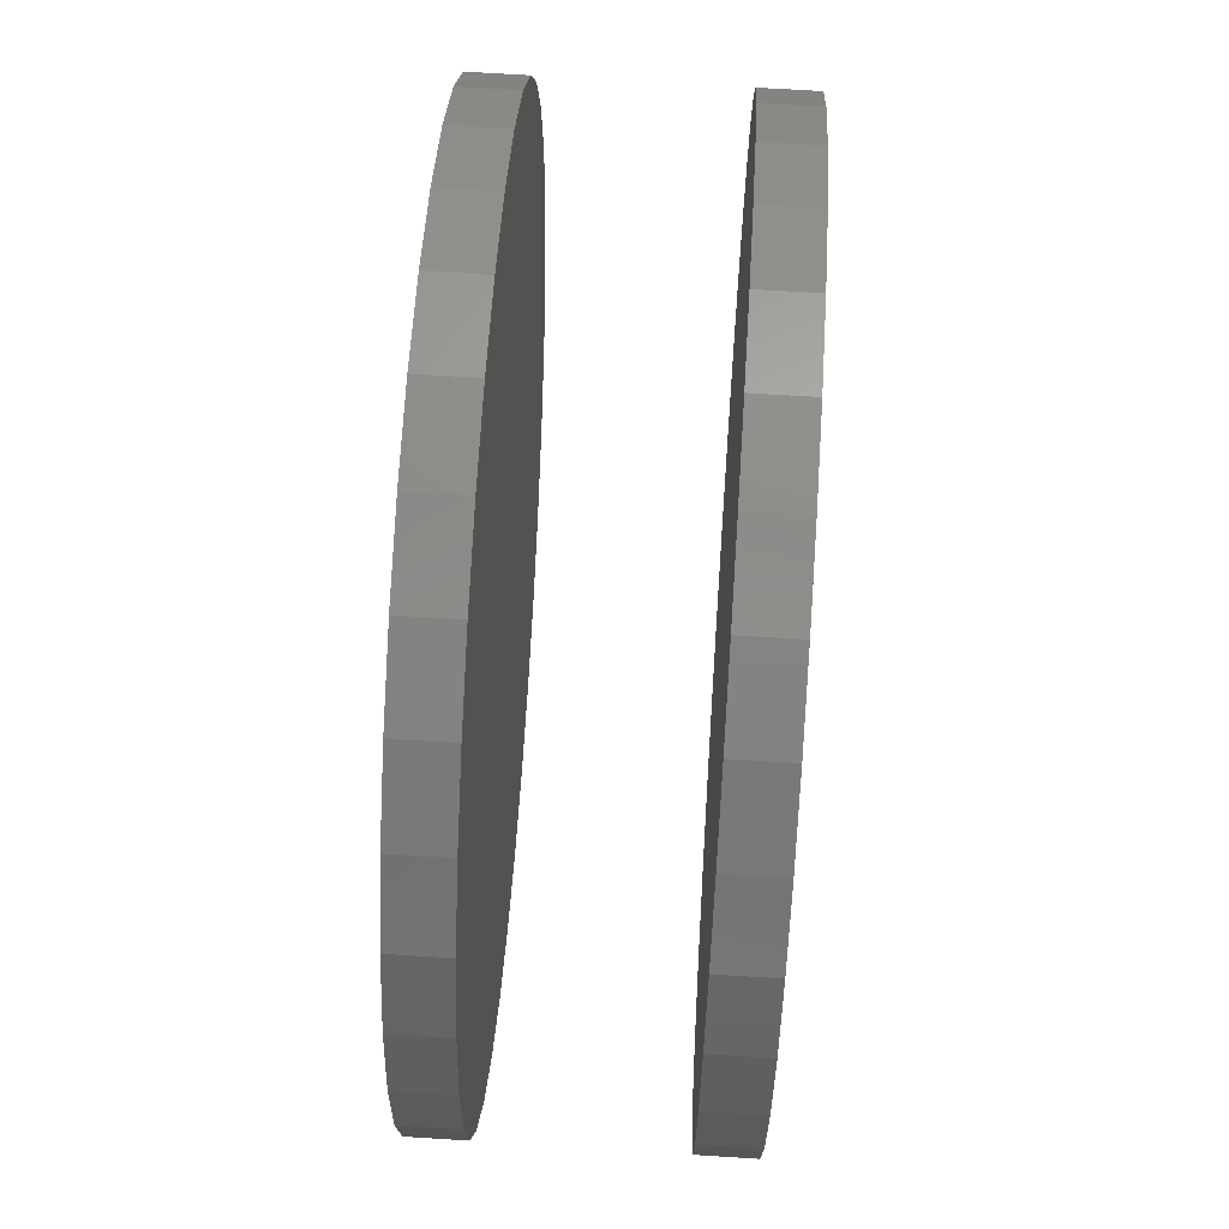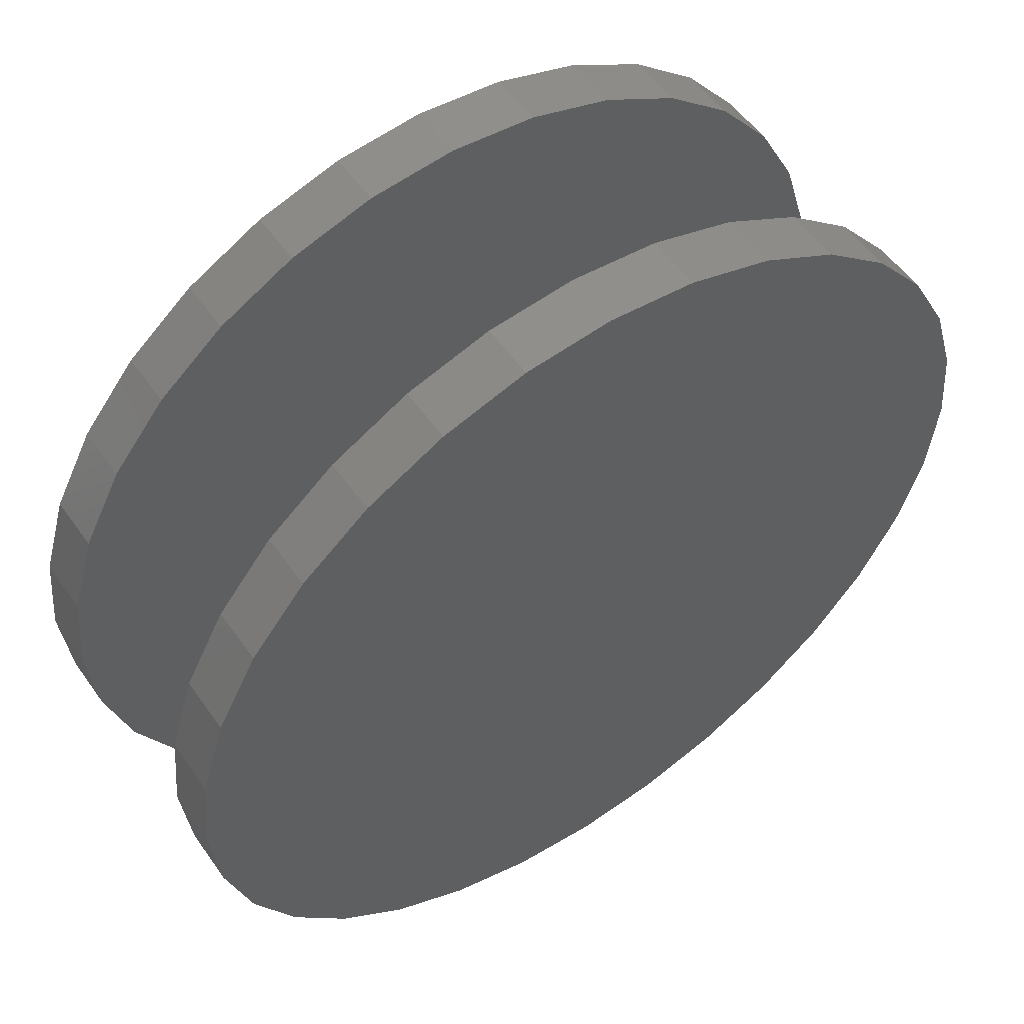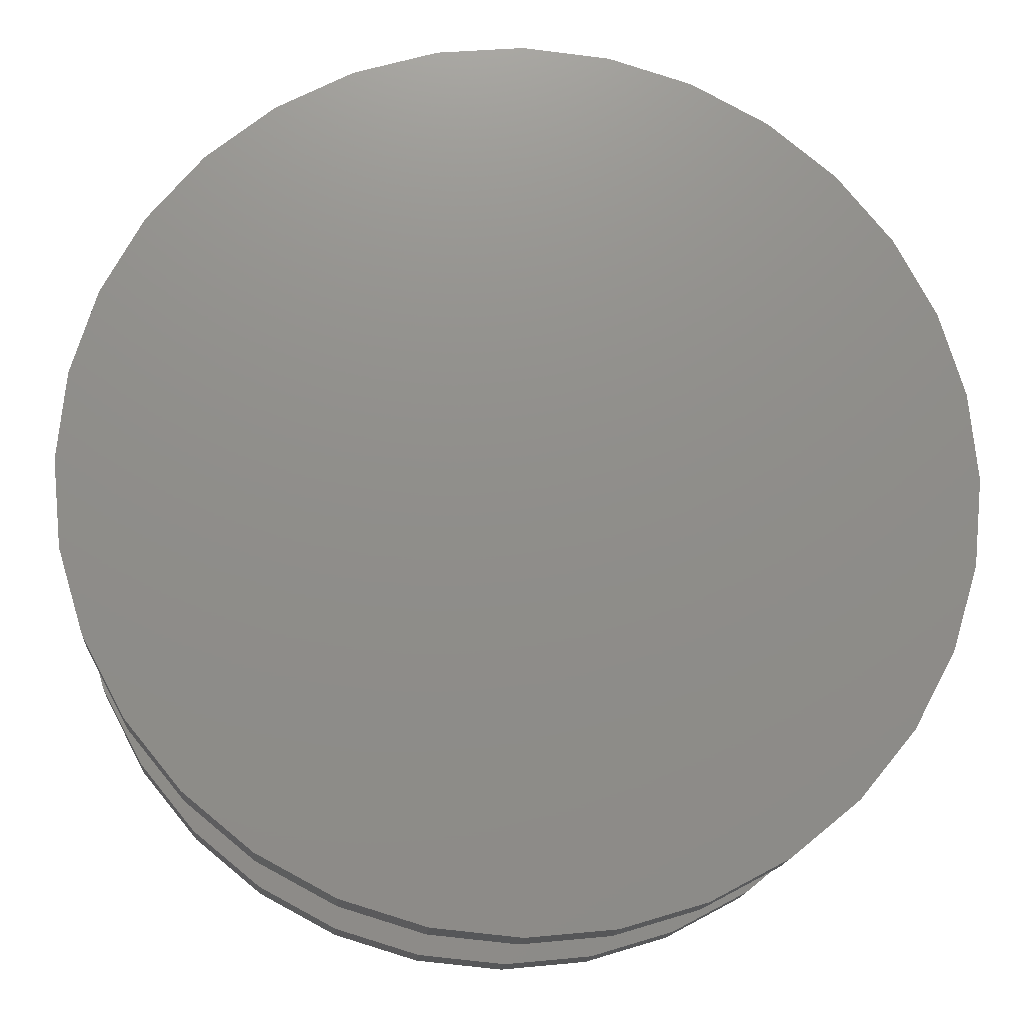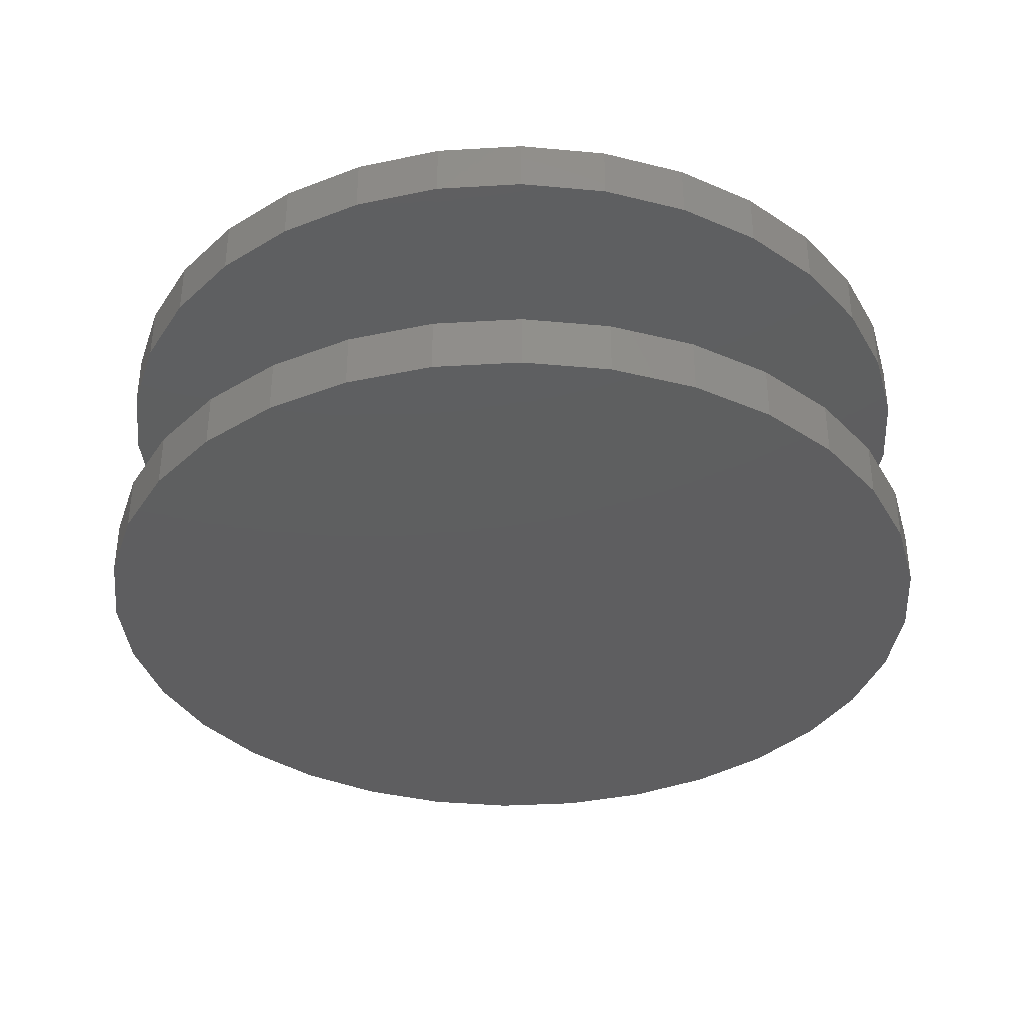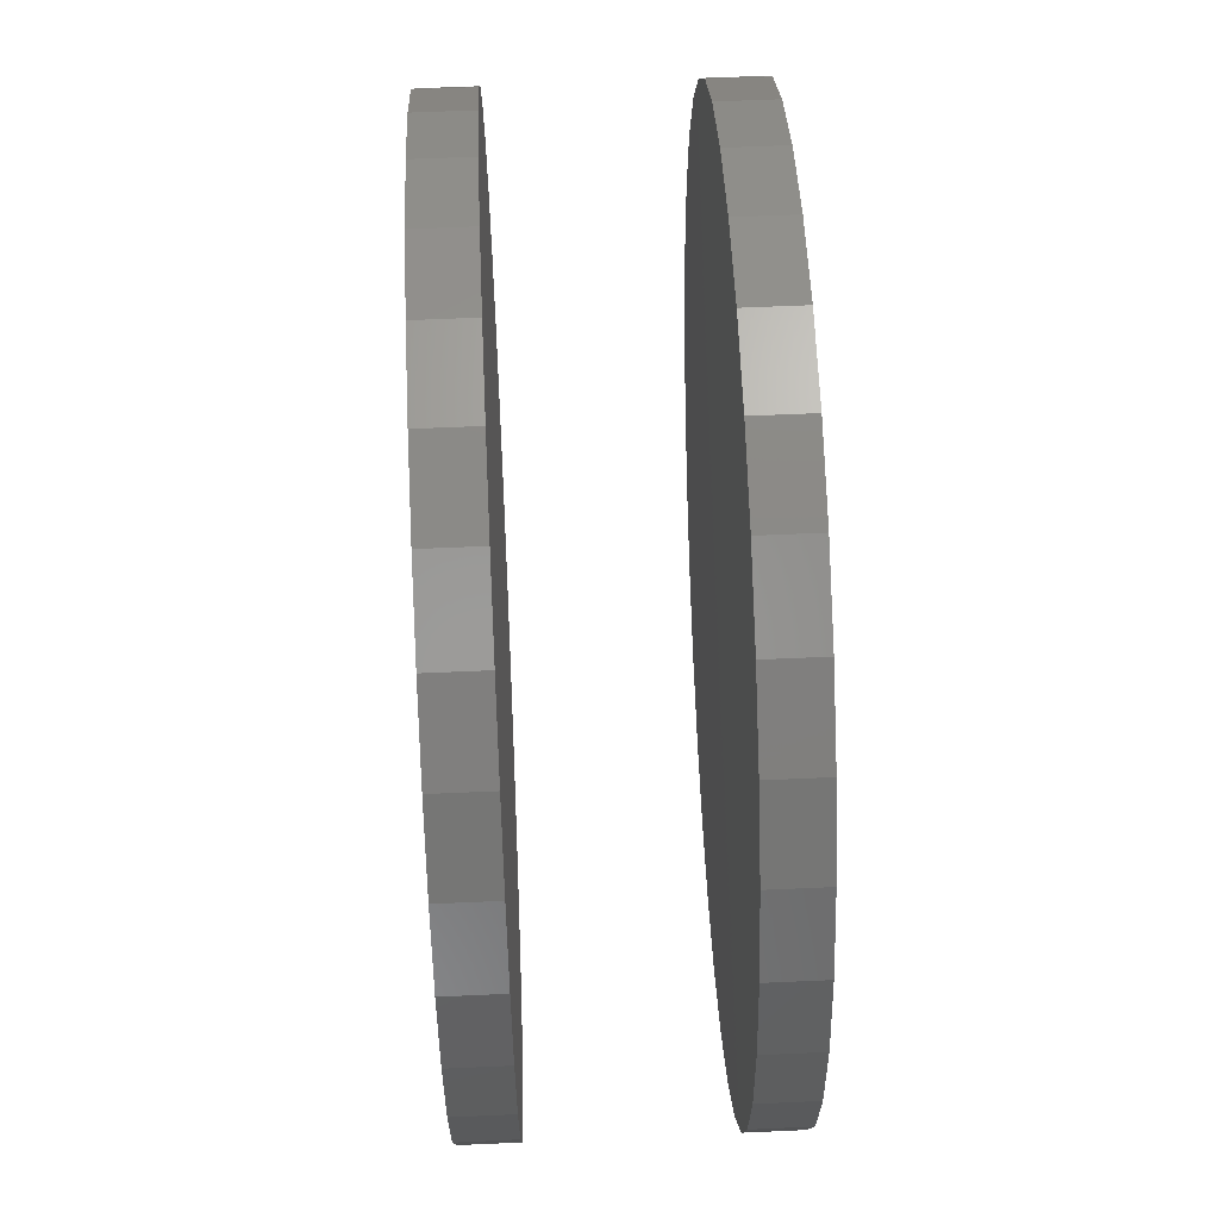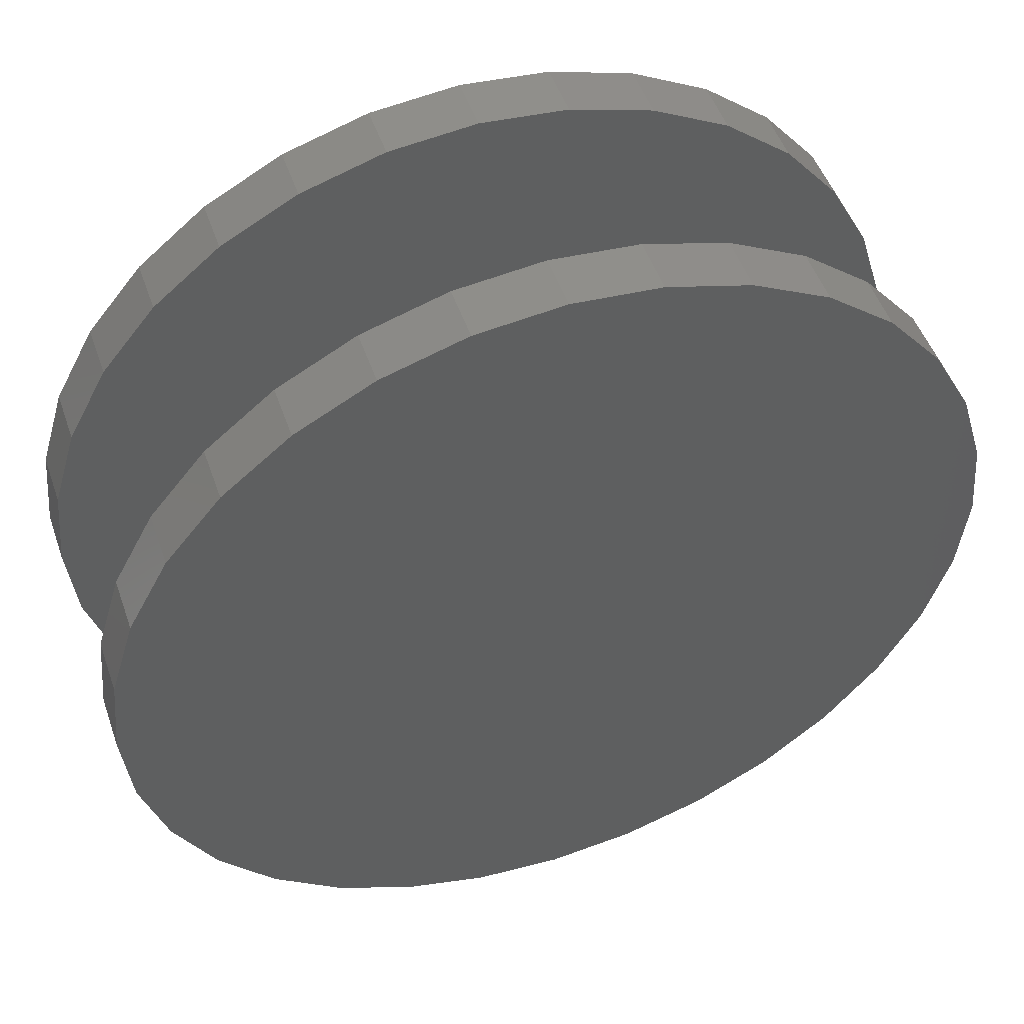
<metadata>
{"format":"stl","ext":"stl","renderer":"f3d","projection":"perspective","resolution":1024,"background":"white","views":[{"elev":68.7,"azim":-86.4,"up":"+Y"},{"elev":54.4,"azim":-34.6,"up":"+Y"},{"elev":-16.1,"azim":-4.4,"up":"+Y"},{"elev":-36.1,"azim":10.0,"up":"+Z"},{"elev":61.3,"azim":87.4,"up":"+Y"},{"elev":50.7,"azim":160.9,"up":"+Y"}]}
</metadata>
<code>
# stl→obj: 128 verts, 248 faces
v -0.3711 4.641e-17 0.1719
v -0.3711 4.641e-17 0.2188
v -0.3638 0.07393 0.1719
v -0.3638 0.07393 0.2188
v -0.3422 0.145 0.1719
v -0.3422 0.145 0.2188
v -0.3072 0.2105 0.1719
v -0.3072 0.2105 0.2188
v -0.2601 0.268 0.1719
v -0.2601 0.268 0.2188
v -0.2026 0.3151 0.1719
v -0.2026 0.3151 0.2188
v -0.1371 0.3501 0.1719
v -0.1371 0.3501 0.2188
v -0.06603 0.3717 0.1719
v -0.06603 0.3717 0.2188
v 0.007895 0.3789 0.1719
v 0.007895 0.3789 0.2188
v 0.08182 0.3717 0.1719
v 0.08182 0.3717 0.2188
v 0.1529 0.3501 0.1719
v 0.1529 0.3501 0.2188
v 0.2184 0.3151 0.1719
v 0.2184 0.3151 0.2188
v 0.2759 0.268 0.1719
v 0.2759 0.268 0.2188
v 0.323 0.2105 0.1719
v 0.323 0.2105 0.2188
v 0.358 0.145 0.1719
v 0.358 0.145 0.2188
v 0.3796 0.07393 0.1719
v 0.3796 0.07393 0.2188
v 0.3868 -9.281e-17 0.1719
v 0.3868 0 0.2188
v -0.3711 4.641e-17 -0.03125
v -0.3711 4.641e-17 0.01562
v -0.3638 0.07393 -0.03125
v -0.3638 0.07393 0.01562
v -0.3422 0.145 -0.03125
v -0.3422 0.145 0.01562
v -0.3072 0.2105 -0.03125
v -0.3072 0.2105 0.01562
v -0.2601 0.268 -0.03125
v -0.2601 0.268 0.01562
v -0.2026 0.3151 -0.03125
v -0.2026 0.3151 0.01562
v -0.1371 0.3501 -0.03125
v -0.1371 0.3501 0.01562
v -0.06603 0.3717 -0.03125
v -0.06603 0.3717 0.01562
v 0.007895 0.3789 -0.03125
v 0.007895 0.3789 0.01562
v 0.08182 0.3717 -0.03125
v 0.08182 0.3717 0.01562
v 0.1529 0.3501 -0.03125
v 0.1529 0.3501 0.01562
v 0.2184 0.3151 -0.03125
v 0.2184 0.3151 0.01562
v 0.2759 0.268 -0.03125
v 0.2759 0.268 0.01562
v 0.323 0.2105 -0.03125
v 0.323 0.2105 0.01562
v 0.358 0.145 -0.03125
v 0.358 0.145 0.01562
v 0.3796 0.07393 -0.03125
v 0.3796 0.07393 0.01562
v 0.3868 -9.281e-17 -0.03125
v 0.3868 0 0.01562
v 0.3796 -0.07393 0.1719
v 0.3796 -0.07393 0.2188
v 0.358 -0.145 0.1719
v 0.358 -0.145 0.2188
v 0.323 -0.2105 0.1719
v 0.323 -0.2105 0.2188
v 0.2759 -0.268 0.1719
v 0.2759 -0.268 0.2188
v 0.2184 -0.3151 0.1719
v 0.2184 -0.3151 0.2188
v 0.1529 -0.3501 0.1719
v 0.1529 -0.3501 0.2188
v 0.08182 -0.3717 0.1719
v 0.08182 -0.3717 0.2188
v 0.007895 -0.3789 0.1719
v 0.007895 -0.3789 0.2188
v -0.06603 -0.3717 0.1719
v -0.06603 -0.3717 0.2188
v -0.1371 -0.3501 0.1719
v -0.1371 -0.3501 0.2188
v -0.2026 -0.3151 0.1719
v -0.2026 -0.3151 0.2188
v -0.2601 -0.268 0.1719
v -0.2601 -0.268 0.2188
v -0.3072 -0.2105 0.1719
v -0.3072 -0.2105 0.2188
v -0.3422 -0.145 0.1719
v -0.3422 -0.145 0.2188
v -0.3638 -0.07393 0.1719
v -0.3638 -0.07393 0.2188
v 0.3796 -0.07393 -0.03125
v 0.3796 -0.07393 0.01562
v 0.358 -0.145 -0.03125
v 0.358 -0.145 0.01562
v 0.323 -0.2105 -0.03125
v 0.323 -0.2105 0.01562
v 0.2759 -0.268 -0.03125
v 0.2759 -0.268 0.01562
v 0.2184 -0.3151 -0.03125
v 0.2184 -0.3151 0.01562
v 0.1529 -0.3501 -0.03125
v 0.1529 -0.3501 0.01562
v 0.08182 -0.3717 -0.03125
v 0.08182 -0.3717 0.01562
v 0.007895 -0.3789 -0.03125
v 0.007895 -0.3789 0.01562
v -0.06603 -0.3717 -0.03125
v -0.06603 -0.3717 0.01562
v -0.1371 -0.3501 -0.03125
v -0.1371 -0.3501 0.01562
v -0.2026 -0.3151 -0.03125
v -0.2026 -0.3151 0.01562
v -0.2601 -0.268 -0.03125
v -0.2601 -0.268 0.01562
v -0.3072 -0.2105 -0.03125
v -0.3072 -0.2105 0.01562
v -0.3422 -0.145 -0.03125
v -0.3422 -0.145 0.01562
v -0.3638 -0.07393 -0.03125
v -0.3638 -0.07393 0.01562
f 1 2 3
f 3 2 4
f 3 4 5
f 5 4 6
f 5 6 7
f 7 6 8
f 7 8 9
f 9 8 10
f 9 10 11
f 11 10 12
f 11 12 13
f 13 12 14
f 13 14 15
f 15 14 16
f 15 16 17
f 17 16 18
f 17 18 19
f 19 18 20
f 19 20 21
f 21 20 22
f 21 22 23
f 23 22 24
f 23 24 25
f 25 24 26
f 25 26 27
f 27 26 28
f 27 28 29
f 29 28 30
f 29 30 31
f 31 30 32
f 31 32 33
f 33 32 34
f 35 36 37
f 37 36 38
f 37 38 39
f 39 38 40
f 39 40 41
f 41 40 42
f 41 42 43
f 43 42 44
f 43 44 45
f 45 44 46
f 45 46 47
f 47 46 48
f 47 48 49
f 49 48 50
f 49 50 51
f 51 50 52
f 51 52 53
f 53 52 54
f 53 54 55
f 55 54 56
f 55 56 57
f 57 56 58
f 57 58 59
f 59 58 60
f 59 60 61
f 61 60 62
f 61 62 63
f 63 62 64
f 63 64 65
f 65 64 66
f 65 66 67
f 67 66 68
f 33 34 69
f 69 34 70
f 69 70 71
f 71 70 72
f 71 72 73
f 73 72 74
f 73 74 75
f 75 74 76
f 75 76 77
f 77 76 78
f 77 78 79
f 79 78 80
f 79 80 81
f 81 80 82
f 81 82 83
f 83 82 84
f 83 84 85
f 85 84 86
f 85 86 87
f 87 86 88
f 87 88 89
f 89 88 90
f 89 90 91
f 91 90 92
f 91 92 93
f 93 92 94
f 93 94 95
f 95 94 96
f 95 96 97
f 97 96 98
f 97 98 1
f 1 98 2
f 67 68 99
f 99 68 100
f 99 100 101
f 101 100 102
f 101 102 103
f 103 102 104
f 103 104 105
f 105 104 106
f 105 106 107
f 107 106 108
f 107 108 109
f 109 108 110
f 109 110 111
f 111 110 112
f 111 112 113
f 113 112 114
f 113 114 115
f 115 114 116
f 115 116 117
f 117 116 118
f 117 118 119
f 119 118 120
f 119 120 121
f 121 120 122
f 121 122 123
f 123 122 124
f 123 124 125
f 125 124 126
f 125 126 127
f 127 126 128
f 127 128 35
f 35 128 36
f 50 54 52
f 54 50 56
f 56 50 48
f 56 48 58
f 58 48 46
f 58 46 60
f 60 46 44
f 60 44 62
f 62 44 42
f 62 42 64
f 64 42 40
f 64 40 66
f 66 40 38
f 66 38 68
f 68 38 36
f 68 36 100
f 100 36 128
f 100 128 102
f 102 128 126
f 102 126 104
f 104 126 124
f 104 124 106
f 106 124 122
f 106 122 108
f 108 122 120
f 108 120 110
f 110 120 118
f 110 118 112
f 112 118 116
f 112 116 114
f 17 19 15
f 83 85 81
f 81 85 87
f 81 87 79
f 79 87 89
f 79 89 77
f 77 89 91
f 77 91 75
f 75 91 93
f 75 93 73
f 73 93 95
f 73 95 71
f 71 95 97
f 71 97 69
f 69 97 1
f 69 1 33
f 33 1 3
f 33 3 31
f 31 3 5
f 31 5 29
f 29 5 7
f 29 7 27
f 27 7 9
f 27 9 25
f 25 9 11
f 25 11 23
f 23 11 13
f 23 13 21
f 21 13 15
f 21 15 19
f 51 53 49
f 113 115 111
f 111 115 117
f 111 117 109
f 109 117 119
f 109 119 107
f 107 119 121
f 107 121 105
f 105 121 123
f 105 123 103
f 103 123 125
f 103 125 101
f 101 125 127
f 101 127 99
f 99 127 35
f 99 35 67
f 67 35 37
f 67 37 65
f 65 37 39
f 65 39 63
f 63 39 41
f 63 41 61
f 61 41 43
f 61 43 59
f 59 43 45
f 59 45 57
f 57 45 47
f 57 47 55
f 55 47 49
f 55 49 53
f 16 20 18
f 20 16 22
f 22 16 14
f 22 14 24
f 24 14 12
f 24 12 26
f 26 12 10
f 26 10 28
f 28 10 8
f 28 8 30
f 30 8 6
f 30 6 32
f 32 6 4
f 32 4 34
f 34 4 2
f 34 2 70
f 70 2 98
f 70 98 72
f 72 98 96
f 72 96 74
f 74 96 94
f 74 94 76
f 76 94 92
f 76 92 78
f 78 92 90
f 78 90 80
f 80 90 88
f 80 88 82
f 82 88 86
f 82 86 84

</code>
